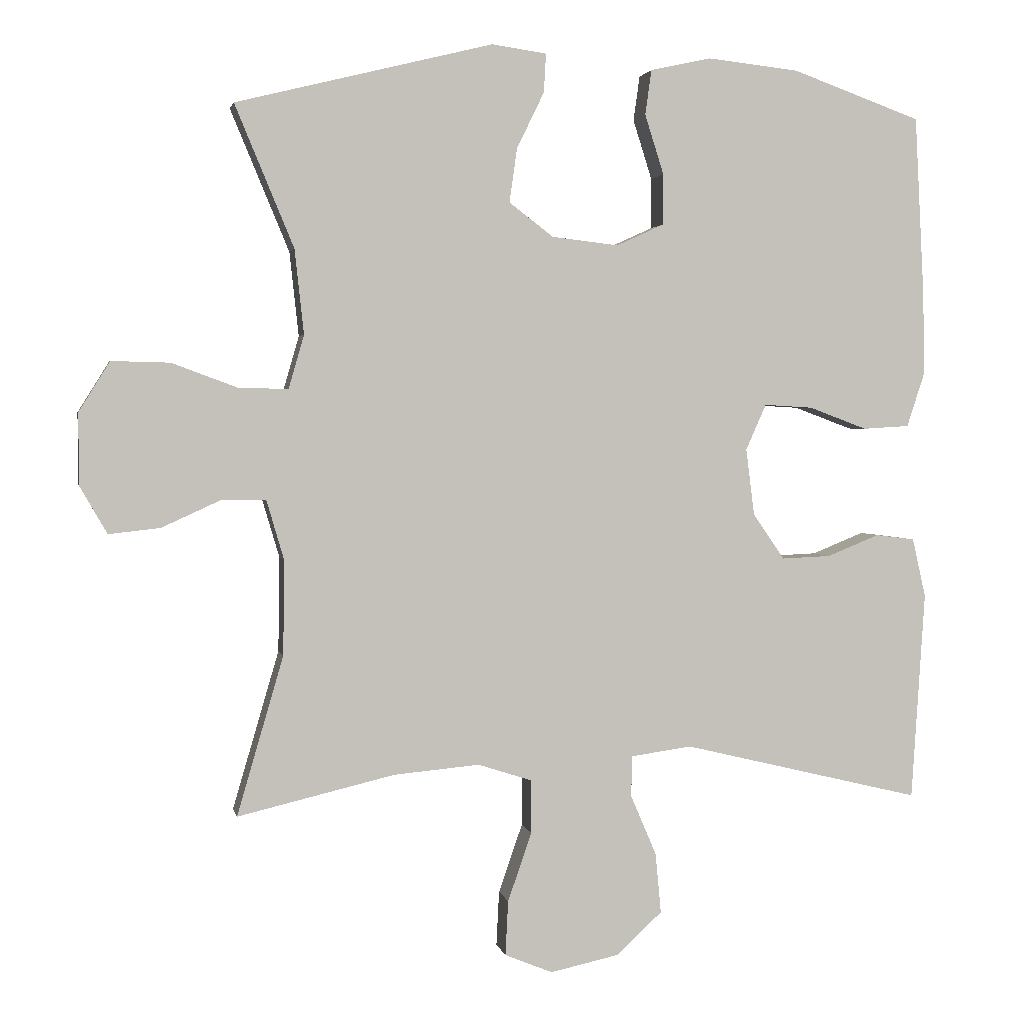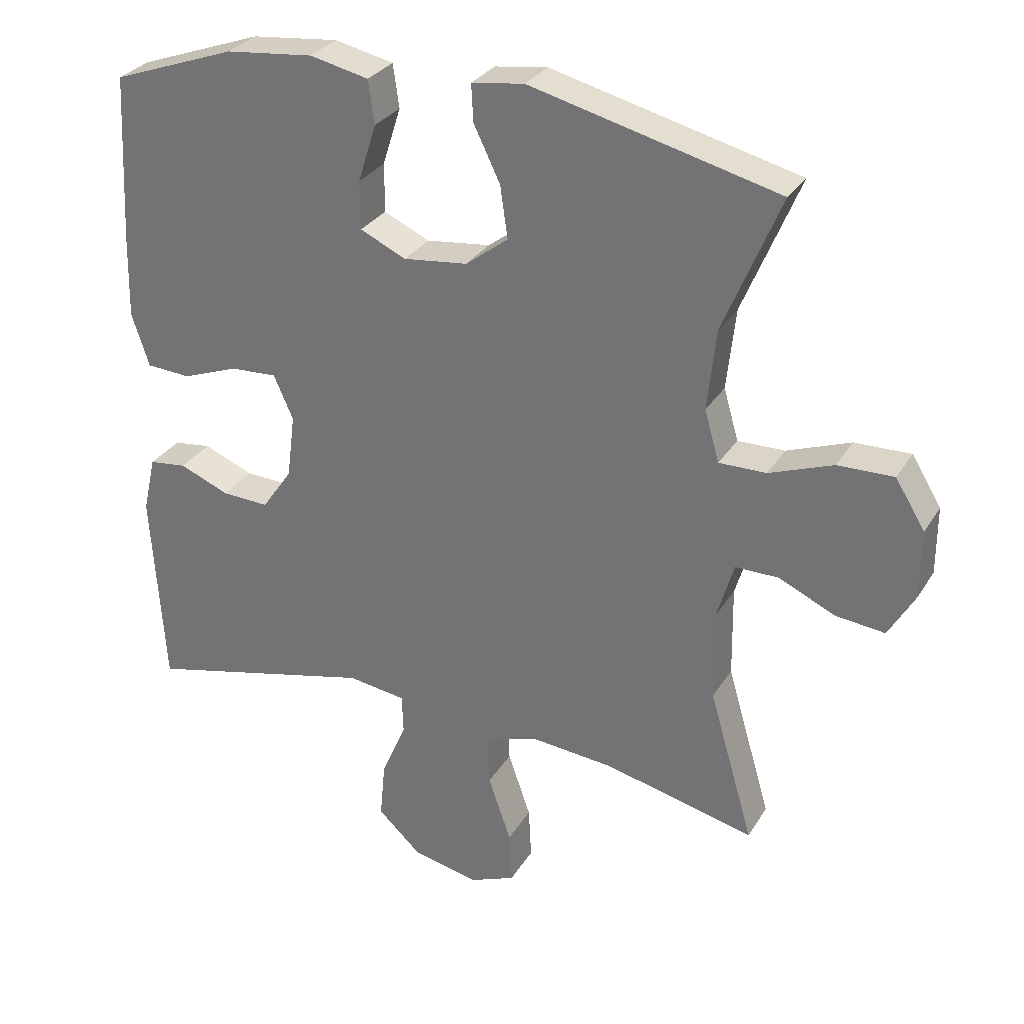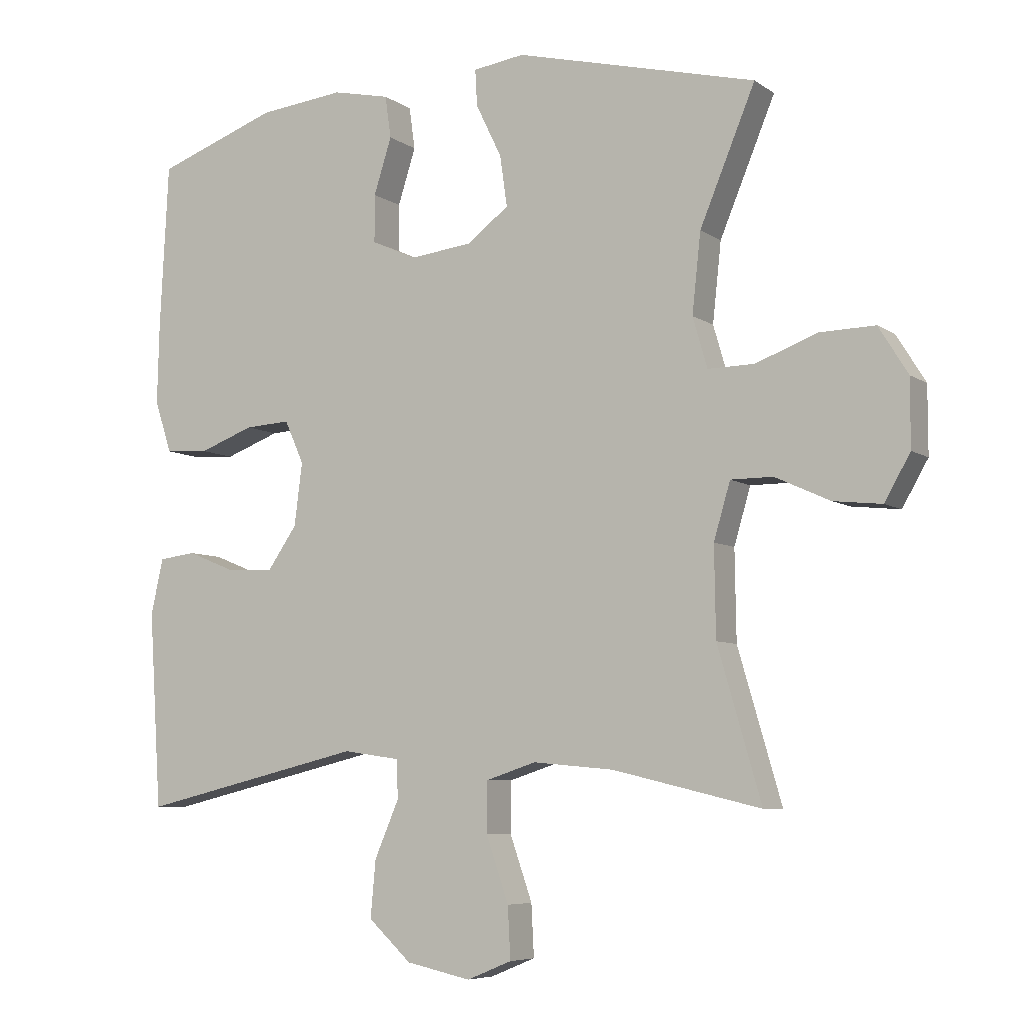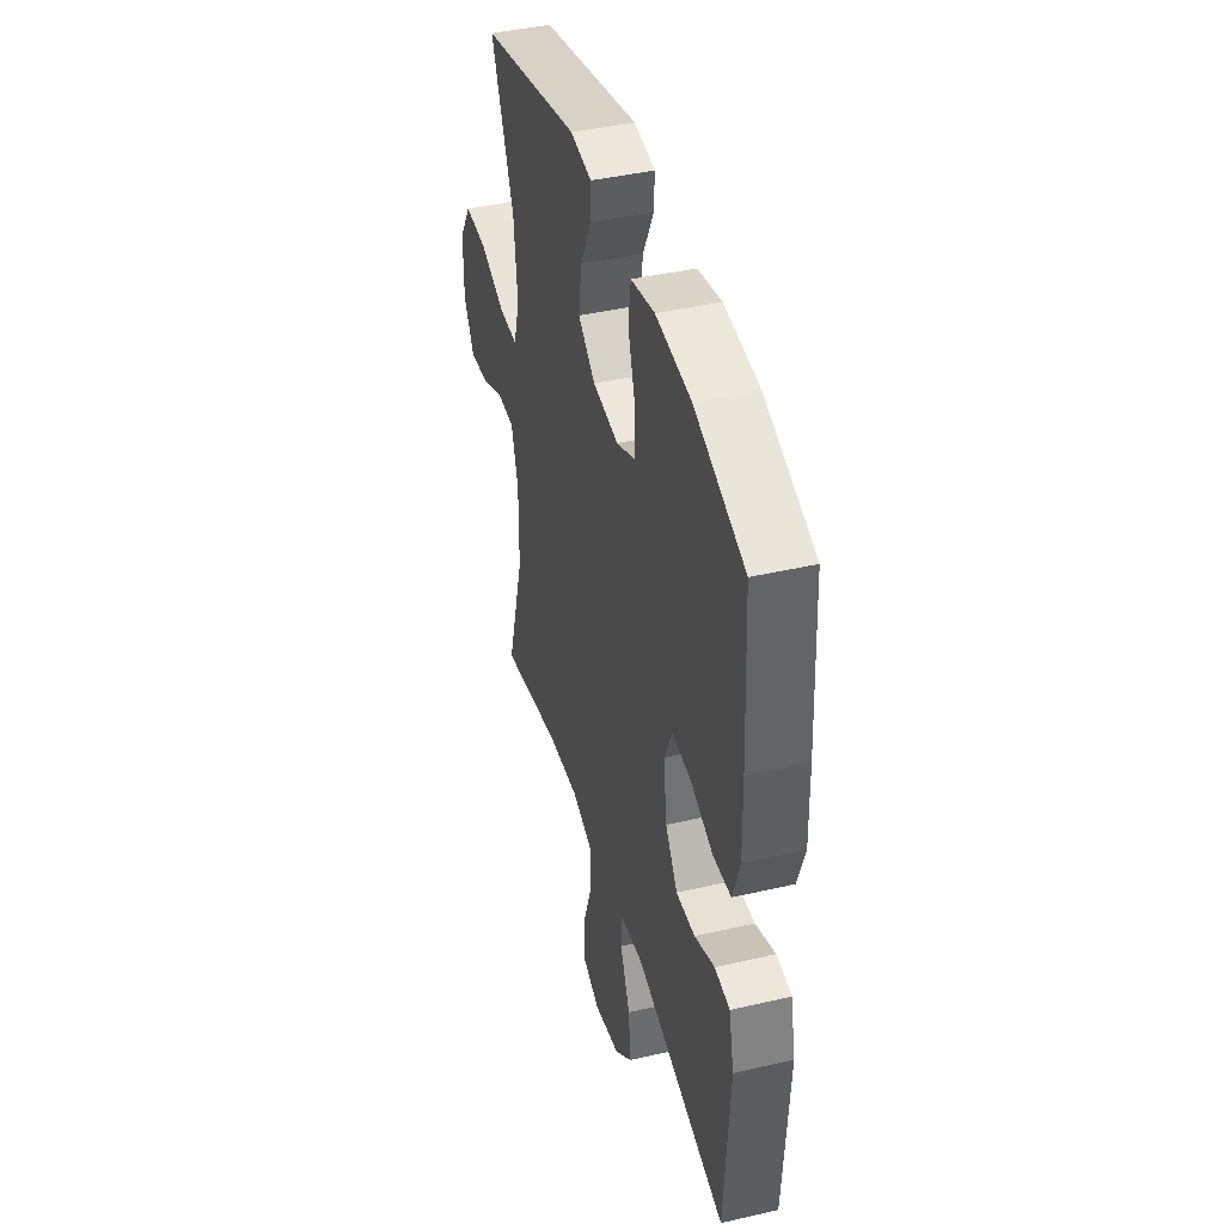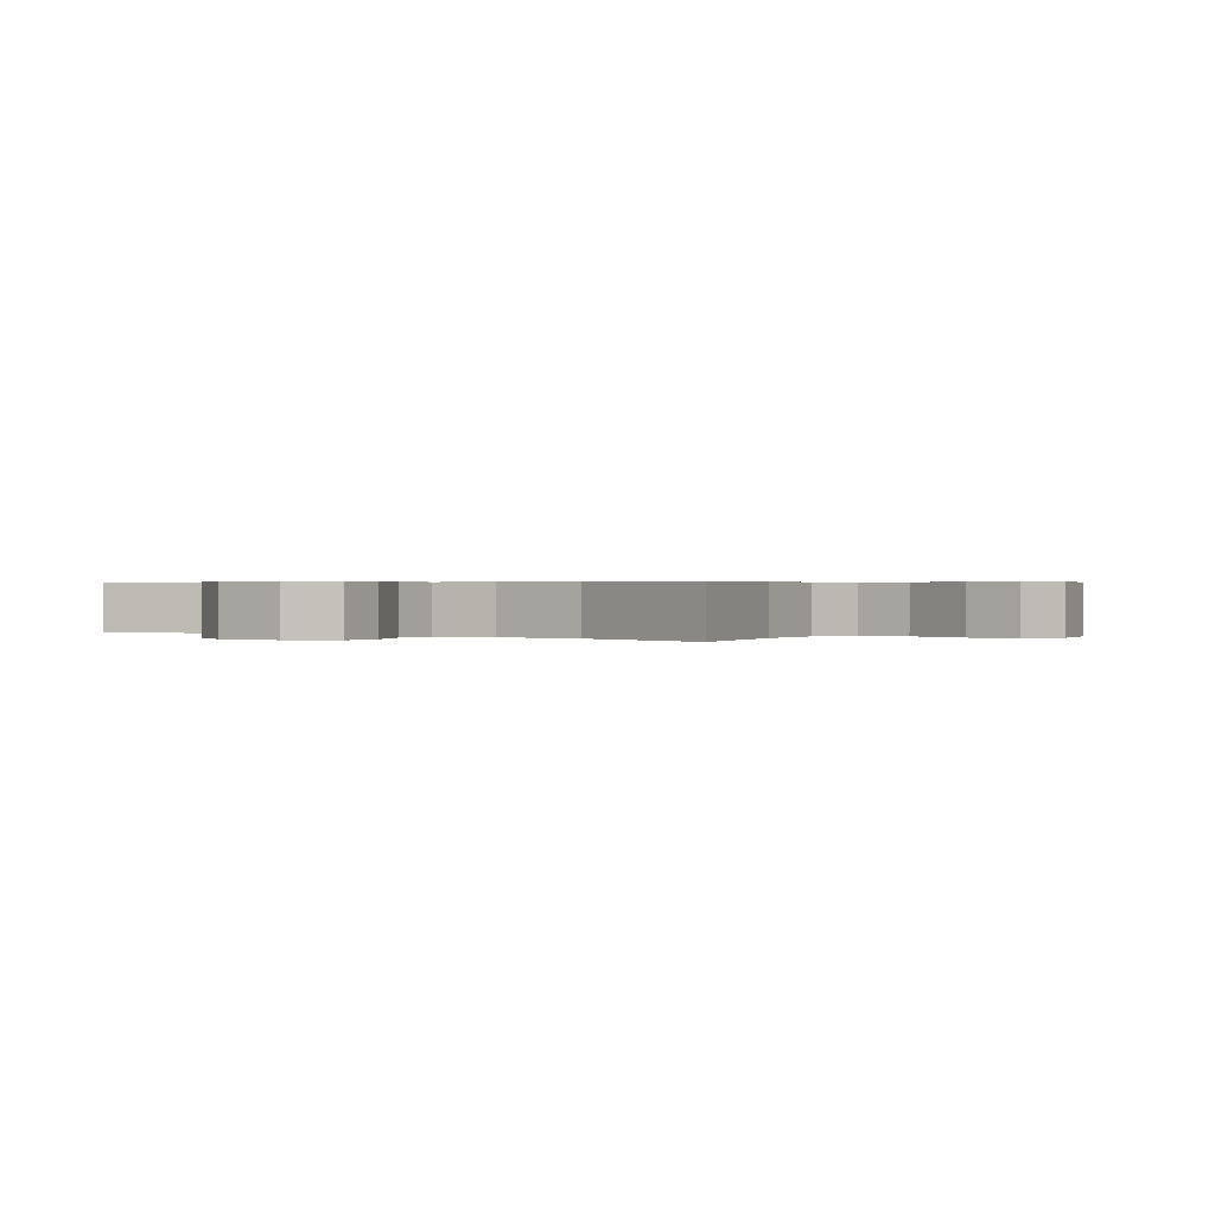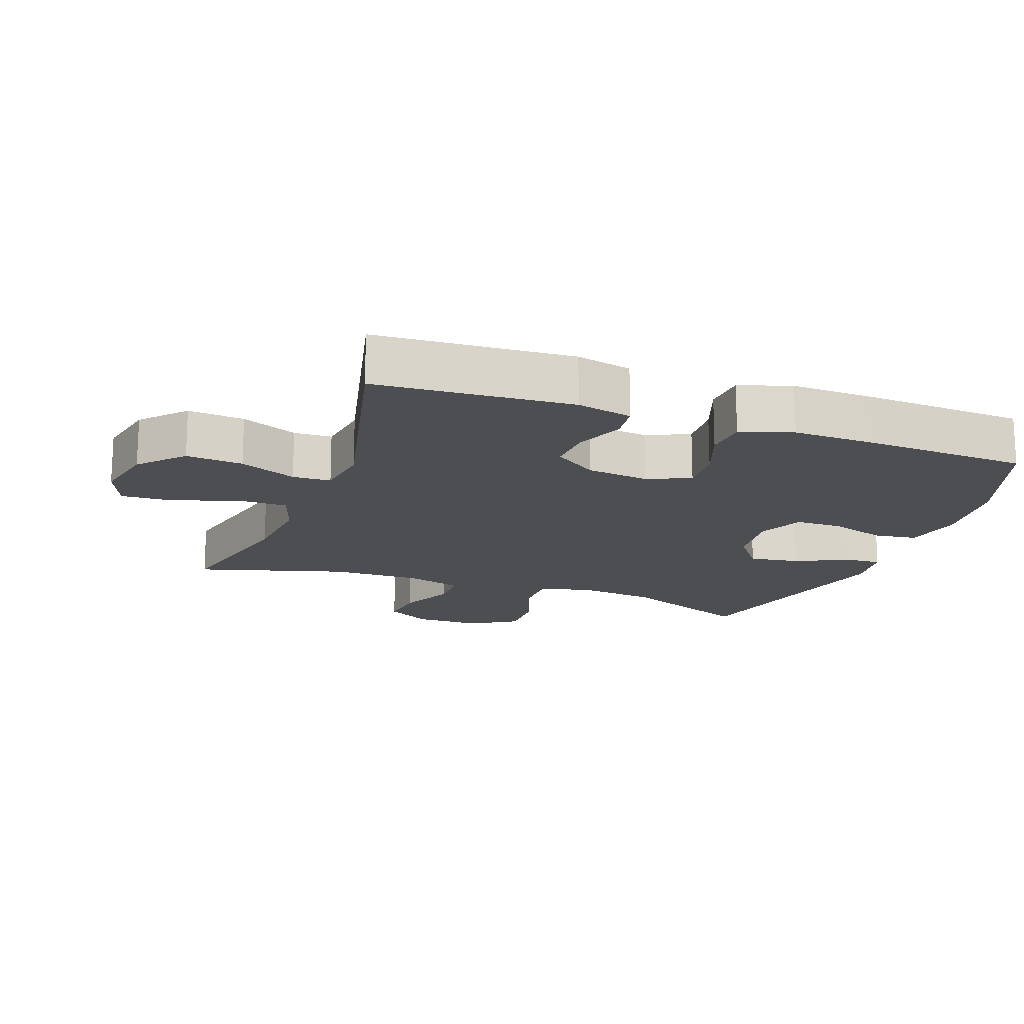
<metadata>
{"format":"obj","ext":"obj","renderer":"f3d","projection":"perspective","resolution":1024,"background":"white","views":[{"elev":2.3,"azim":168.9,"up":"+Z"},{"elev":29.9,"azim":26.0,"up":"+Z"},{"elev":-6.6,"azim":28.7,"up":"+Z"},{"elev":42.2,"azim":-105.5,"up":"+Z"},{"elev":0.5,"azim":125.4,"up":"+Y"},{"elev":-16.7,"azim":-110.0,"up":"+Y"}]}
</metadata>
<code>
v 0.5 0.07 -0.5
v 0.276 0.07 -0.447
v 0.154 0.07 -0.436
v 0.077 0.07 -0.461
v 0.077 0.07 -0.537
v 0.111 0.07 -0.635
v 0.115 0.07 -0.713
v 0.047 0.07 -0.741
v -0.051 0.07 -0.72
v -0.116 0.07 -0.66
v -0.108 0.07 -0.574
v -0.071 0.07 -0.488
v -0.073 0.07 -0.43
v -0.159 0.07 -0.418
v -0.5 0.07 -0.5
v -0.519 0.07 -0.203
v -0.5 0.07 -0.119
v -0.444 0.07 -0.112
v -0.37 0.07 -0.142
v -0.3 0.07 -0.145
v -0.255 0.07 -0.08
v -0.243 0.07 0.015
v -0.272 0.07 0.08
v -0.341 0.07 0.076
v -0.424 0.07 0.045
v -0.49 0.07 0.049
v -0.516 0.07 0.128
v -0.513 0.07 0.251
v -0.5 0.07 0.5
v -0.316 0.07 0.566
v -0.186 0.07 0.58
v -0.099 0.07 0.561
v -0.09 0.07 0.497
v -0.117 0.07 0.412
v -0.117 0.07 0.34
v -0.049 0.07 0.309
v 0.046 0.07 0.32
v 0.109 0.07 0.368
v 0.098 0.07 0.445
v 0.059 0.07 0.525
v 0.056 0.07 0.58
v 0.134 0.07 0.591
v 0.5 0.07 0.5
v 0.416 0.07 0.298
v 0.403 0.07 0.178
v 0.425 0.07 0.102
v 0.495 0.07 0.103
v 0.589 0.07 0.138
v 0.672 0.07 0.14
v 0.716 0.07 0.069
v 0.716 0.07 -0.032
v 0.677 0.07 -0.1
v 0.604 0.07 -0.092
v 0.521 0.07 -0.054
v 0.457 0.07 -0.054
v 0.432 0.07 -0.139
v 0.434 0.07 -0.274
v 0.5 0 -0.5
v 0.276 0 -0.447
v 0.154 0 -0.436
v 0.077 0 -0.461
v 0.077 0 -0.537
v 0.111 0 -0.635
v 0.115 0 -0.713
v 0.047 0 -0.741
v -0.051 0 -0.72
v -0.116 0 -0.66
v -0.108 0 -0.574
v -0.071 0 -0.488
v -0.073 0 -0.43
v -0.159 0 -0.418
v -0.5 0 -0.5
v -0.519 0 -0.203
v -0.5 0 -0.119
v -0.444 0 -0.112
v -0.37 0 -0.142
v -0.3 0 -0.145
v -0.255 0 -0.08
v -0.243 0 0.015
v -0.272 0 0.08
v -0.341 0 0.076
v -0.424 0 0.045
v -0.49 0 0.049
v -0.516 0 0.128
v -0.513 0 0.251
v -0.5 0 0.5
v -0.316 0 0.566
v -0.186 0 0.58
v -0.099 0 0.561
v -0.09 0 0.497
v -0.117 0 0.412
v -0.117 0 0.34
v -0.049 0 0.309
v 0.046 0 0.32
v 0.109 0 0.368
v 0.098 0 0.445
v 0.059 0 0.525
v 0.056 0 0.58
v 0.134 0 0.591
v 0.5 0 0.5
v 0.416 0 0.298
v 0.403 0 0.178
v 0.425 0 0.102
v 0.495 0 0.103
v 0.589 0 0.138
v 0.672 0 0.14
v 0.716 0 0.069
v 0.716 0 -0.032
v 0.677 0 -0.1
v 0.604 0 -0.092
v 0.521 0 -0.054
v 0.457 0 -0.054
v 0.432 0 -0.139
v 0.434 0 -0.274
f 51 52 53 54
f 51 54 55
f 50 51 55
f 47 48 49 50
f 46 47 50 55
f 45 46 55 56
f 41 42 43 44
f 39 40 41 44
f 38 39 44 45
f 37 38 45 56
f 31 32 33 34
f 31 34 35
f 30 31 35
f 29 30 35
f 28 29 35 36
f 24 25 26 27
f 23 24 27 28
f 16 17 18 19
f 14 15 16 19
f 13 14 19 20
f 9 10 11 12
f 9 12 13
f 8 9 13
f 5 6 7 8
f 4 5 8 13
f 3 4 13 20
f 57 1 2
f 23 28 36 37
f 22 23 37 56
f 21 22 56 57
f 20 21 57
f 2 3 20 57
f 111 110 109 108
f 112 111 108
f 112 108 107
f 107 106 105 104
f 112 107 104 103
f 113 112 103 102
f 101 100 99 98
f 101 98 97 96
f 102 101 96 95
f 113 102 95 94
f 91 90 89 88
f 92 91 88
f 92 88 87
f 92 87 86
f 93 92 86 85
f 84 83 82 81
f 85 84 81 80
f 76 75 74 73
f 76 73 72 71
f 77 76 71 70
f 69 68 67 66
f 70 69 66
f 70 66 65
f 65 64 63 62
f 70 65 62 61
f 77 70 61 60
f 59 58 114
f 94 93 85 80
f 113 94 80 79
f 114 113 79 78
f 114 78 77
f 114 77 60 59
f 1 58 59 2
f 2 59 60 3
f 3 60 61 4
f 4 61 62 5
f 5 62 63 6
f 6 63 64 7
f 7 64 65 8
f 8 65 66 9
f 9 66 67 10
f 10 67 68 11
f 11 68 69 12
f 12 69 70 13
f 13 70 71 14
f 14 71 72 15
f 15 72 73 16
f 16 73 74 17
f 17 74 75 18
f 18 75 76 19
f 19 76 77 20
f 20 77 78 21
f 21 78 79 22
f 22 79 80 23
f 23 80 81 24
f 24 81 82 25
f 25 82 83 26
f 26 83 84 27
f 27 84 85 28
f 28 85 86 29
f 29 86 87 30
f 30 87 88 31
f 31 88 89 32
f 32 89 90 33
f 33 90 91 34
f 34 91 92 35
f 35 92 93 36
f 36 93 94 37
f 37 94 95 38
f 38 95 96 39
f 39 96 97 40
f 40 97 98 41
f 41 98 99 42
f 42 99 100 43
f 43 100 101 44
f 44 101 102 45
f 45 102 103 46
f 46 103 104 47
f 47 104 105 48
f 48 105 106 49
f 49 106 107 50
f 50 107 108 51
f 51 108 109 52
f 52 109 110 53
f 53 110 111 54
f 54 111 112 55
f 55 112 113 56
f 56 113 114 57
f 57 114 58 1

</code>
